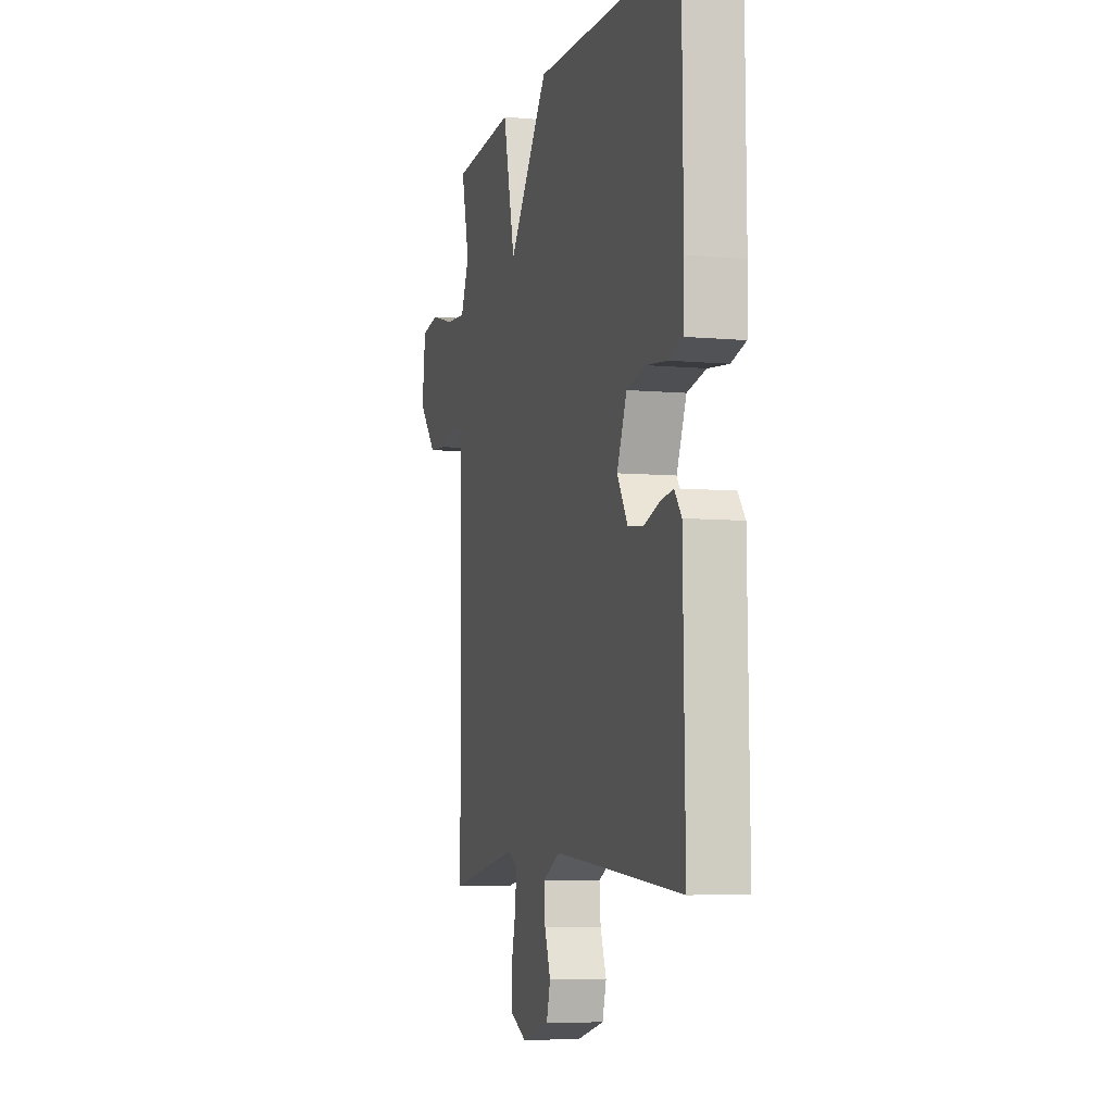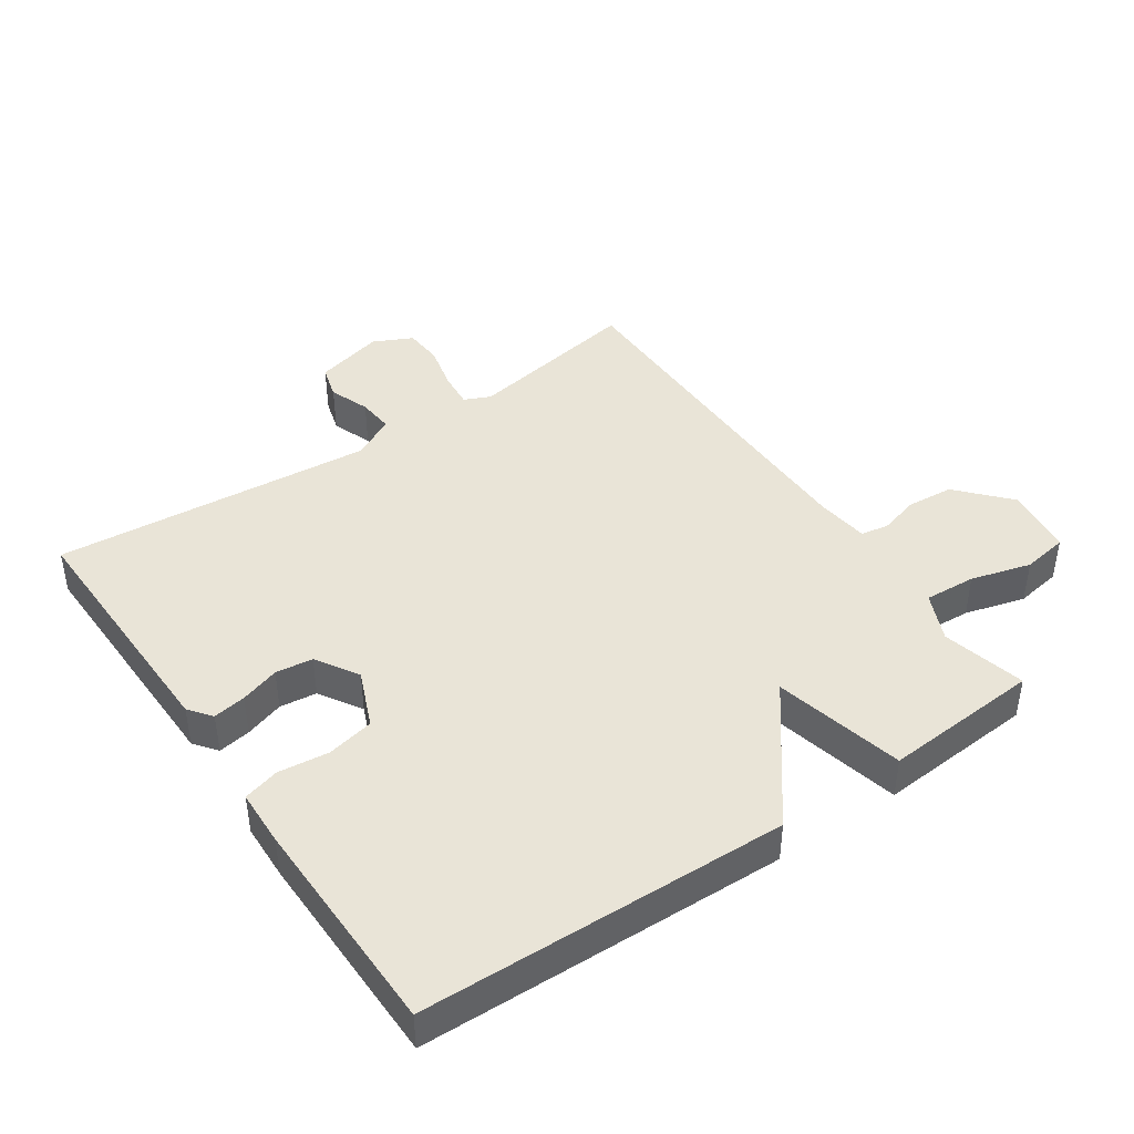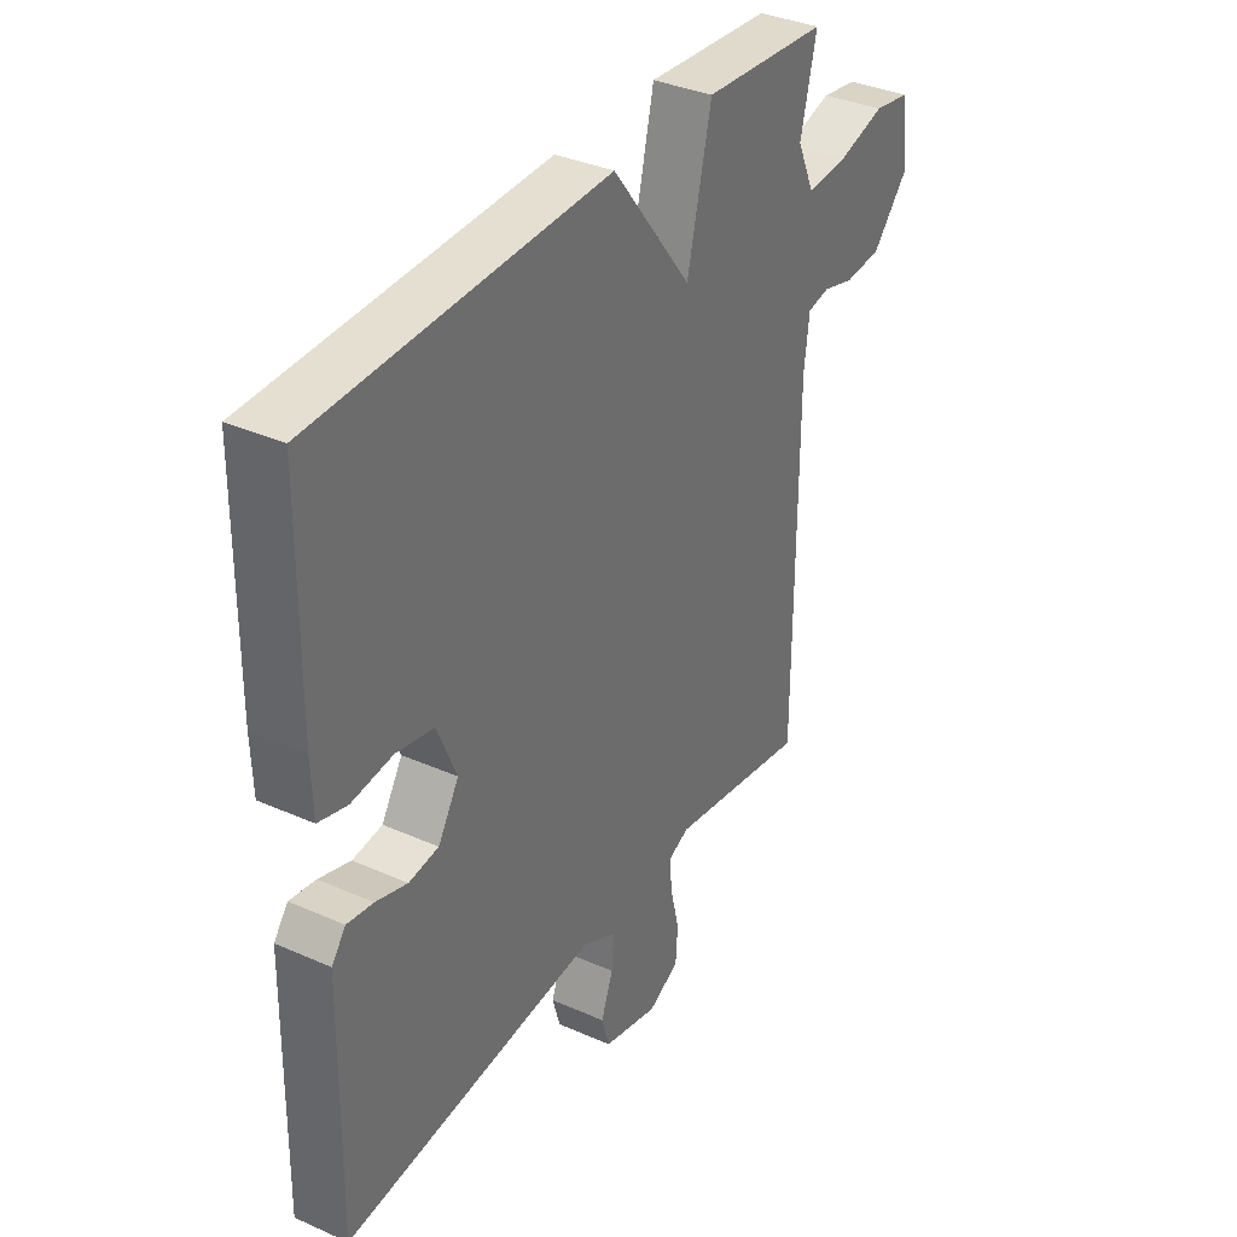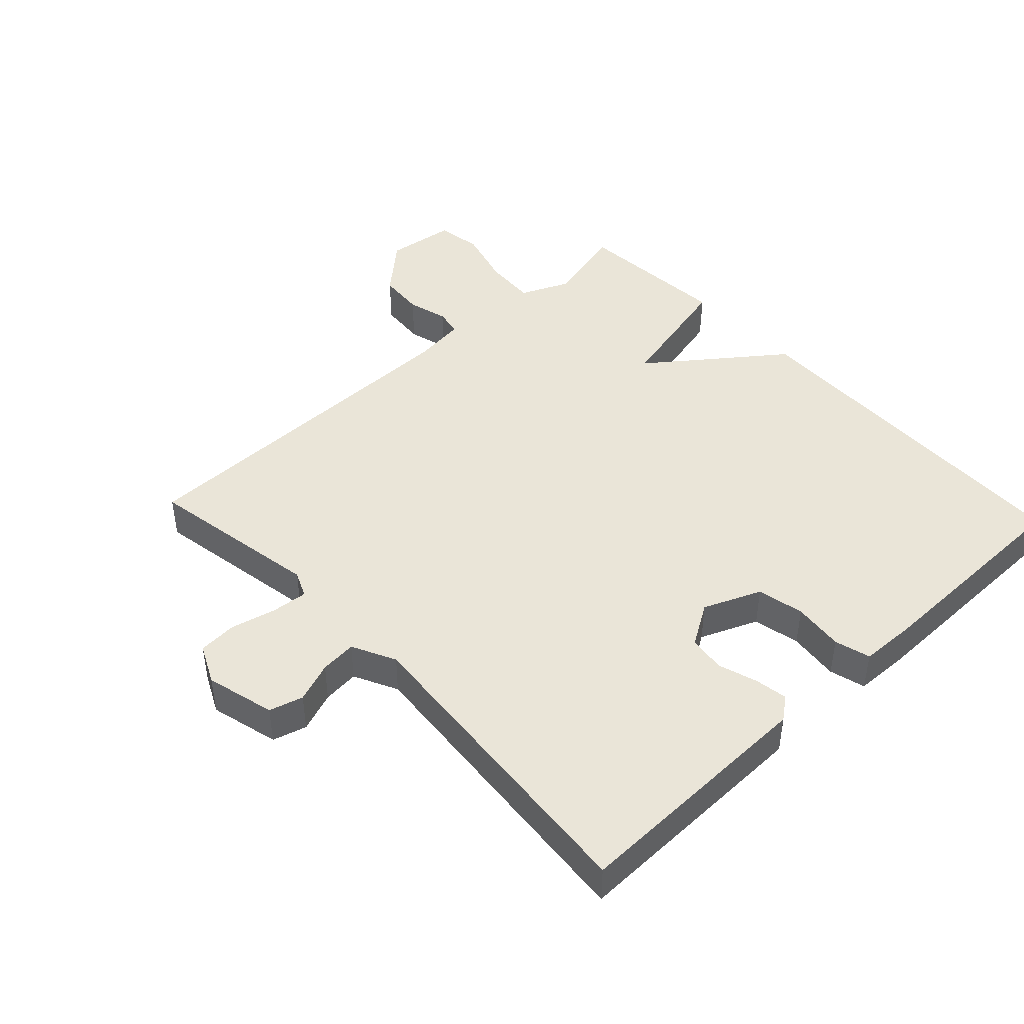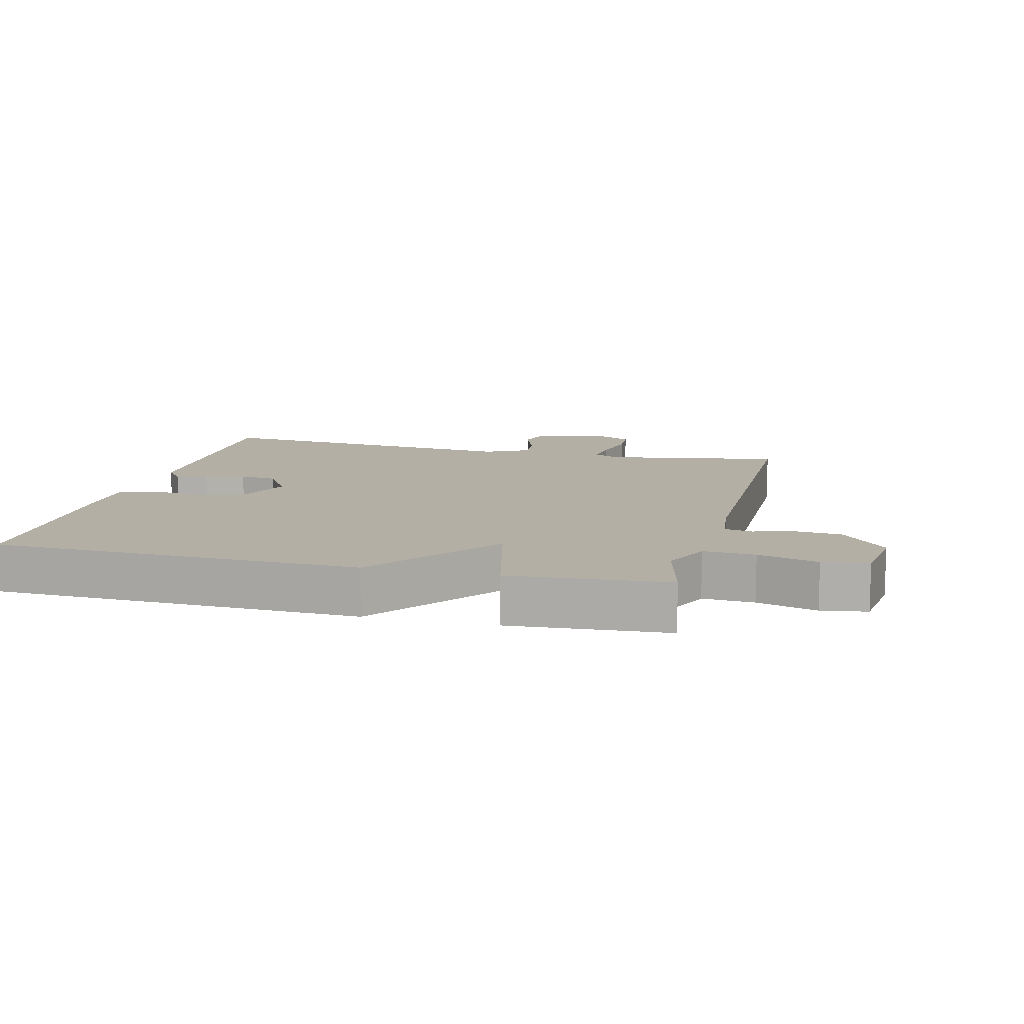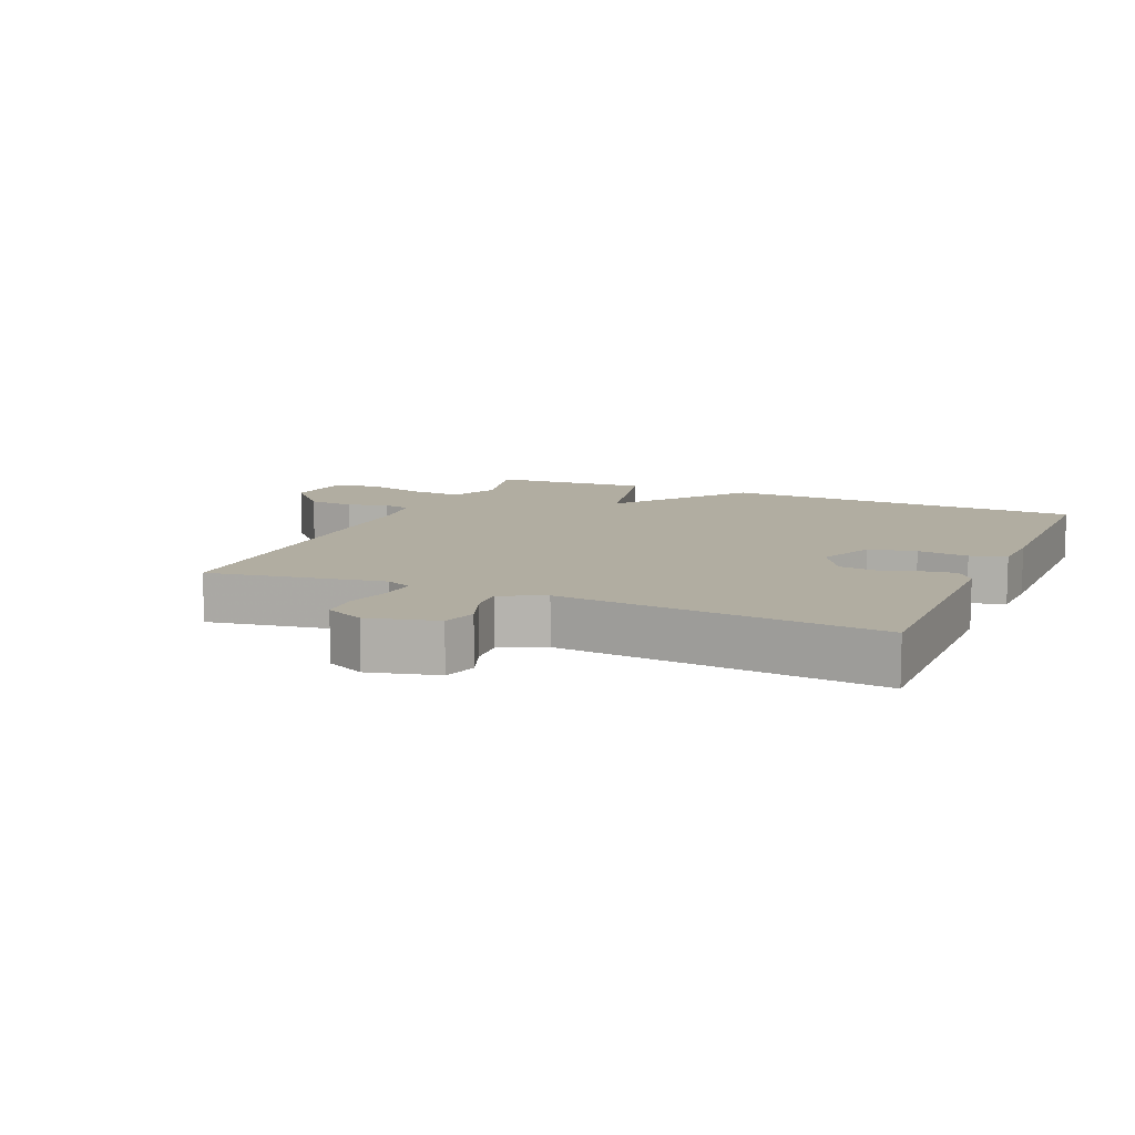
<metadata>
{"format":"obj","ext":"obj","renderer":"f3d","projection":"perspective","resolution":1024,"background":"white","views":[{"elev":-6.5,"azim":-105.3,"up":"+Z"},{"elev":43.0,"azim":-34.4,"up":"+Y"},{"elev":35.5,"azim":-59.6,"up":"+Z"},{"elev":44.8,"azim":-133.2,"up":"+Y"},{"elev":11.3,"azim":13.9,"up":"+Y"},{"elev":10.4,"azim":-156.4,"up":"+Y"}]}
</metadata>
<code>
v -0.5 0.07 -0.5
v -0.493 0.07 -0.114
v -0.466 0.07 -0.079
v -0.416 0.07 -0.087
v -0.356 0.07 -0.106
v -0.299 0.07 -0.099
v -0.259 0.07 -0.034
v -0.296 0.07 0.054
v -0.368 0.07 0.069
v -0.446 0.07 0.06
v -0.501 0.07 0.075
v -0.504 0.07 0.161
v -0.5 0.07 0.5
v 0.059 0.07 0.517
v 0.212 0.07 0.317
v 0.259 0.07 0.517
v 0.5 0.07 0.5
v 0.469 0.07 0.372
v 0.502 0.07 0.298
v 0.581 0.07 0.303
v 0.673 0.07 0.329
v 0.743 0.07 0.318
v 0.757 0.07 0.211
v 0.687 0.07 0.133
v 0.616 0.07 0.127
v 0.554 0.07 0.144
v 0.512 0.07 0.136
v 0.502 0.07 0.055
v 0.5 0.07 -0.5
v 0.231 0.07 -0.454
v 0.191 0.07 -0.472
v 0.196 0.07 -0.527
v 0.213 0.07 -0.597
v 0.209 0.07 -0.657
v 0.149 0.07 -0.686
v 0.043 0.07 -0.659
v 0.028 0.07 -0.607
v 0.051 0.07 -0.545
v 0.056 0.07 -0.489
v -0.011 0.07 -0.456
v -0.5 0 -0.5
v -0.493 0 -0.114
v -0.466 0 -0.079
v -0.416 0 -0.087
v -0.356 0 -0.106
v -0.299 0 -0.099
v -0.259 0 -0.034
v -0.296 0 0.054
v -0.368 0 0.069
v -0.446 0 0.06
v -0.501 0 0.075
v -0.504 0 0.161
v -0.5 0 0.5
v 0.059 0 0.517
v 0.212 0 0.317
v 0.259 0 0.517
v 0.5 0 0.5
v 0.469 0 0.372
v 0.502 0 0.298
v 0.581 0 0.303
v 0.673 0 0.329
v 0.743 0 0.318
v 0.757 0 0.211
v 0.687 0 0.133
v 0.616 0 0.127
v 0.554 0 0.144
v 0.512 0 0.136
v 0.502 0 0.055
v 0.5 0 -0.5
v 0.231 0 -0.454
v 0.191 0 -0.472
v 0.196 0 -0.527
v 0.213 0 -0.597
v 0.209 0 -0.657
v 0.149 0 -0.686
v 0.043 0 -0.659
v 0.028 0 -0.607
v 0.051 0 -0.545
v 0.056 0 -0.489
v -0.011 0 -0.456
f 36 37 38
f 35 36 38
f 34 35 38
f 33 34 38
f 32 33 38
f 31 32 38 39
f 30 31 39 40
f 28 29 30
f 27 28 30 40
f 24 25 26
f 23 24 26
f 22 23 26
f 21 22 26
f 20 21 26
f 19 20 26 27
f 27 40 1
f 19 27 1
f 18 19 1
f 15 16 17 18
f 13 14 15
f 12 13 15
f 11 12 15
f 10 11 15
f 9 10 15
f 8 9 15 18
f 3 4 5
f 2 3 5
f 1 2 5
f 1 5 6
f 18 1 6 7
f 7 8 18
f 78 77 76
f 78 76 75
f 78 75 74
f 78 74 73
f 78 73 72
f 79 78 72 71
f 80 79 71 70
f 70 69 68
f 80 70 68 67
f 66 65 64
f 66 64 63
f 66 63 62
f 66 62 61
f 66 61 60
f 67 66 60 59
f 41 80 67
f 41 67 59
f 41 59 58
f 58 57 56 55
f 55 54 53
f 55 53 52
f 55 52 51
f 55 51 50
f 55 50 49
f 58 55 49 48
f 45 44 43
f 45 43 42
f 45 42 41
f 46 45 41
f 47 46 41 58
f 58 48 47
f 1 41 42 2
f 2 42 43 3
f 3 43 44 4
f 4 44 45 5
f 5 45 46 6
f 6 46 47 7
f 7 47 48 8
f 8 48 49 9
f 9 49 50 10
f 10 50 51 11
f 11 51 52 12
f 12 52 53 13
f 13 53 54 14
f 14 54 55 15
f 15 55 56 16
f 16 56 57 17
f 17 57 58 18
f 18 58 59 19
f 19 59 60 20
f 20 60 61 21
f 21 61 62 22
f 22 62 63 23
f 23 63 64 24
f 24 64 65 25
f 25 65 66 26
f 26 66 67 27
f 27 67 68 28
f 28 68 69 29
f 29 69 70 30
f 30 70 71 31
f 31 71 72 32
f 32 72 73 33
f 33 73 74 34
f 34 74 75 35
f 35 75 76 36
f 36 76 77 37
f 37 77 78 38
f 38 78 79 39
f 39 79 80 40
f 40 80 41 1

</code>
